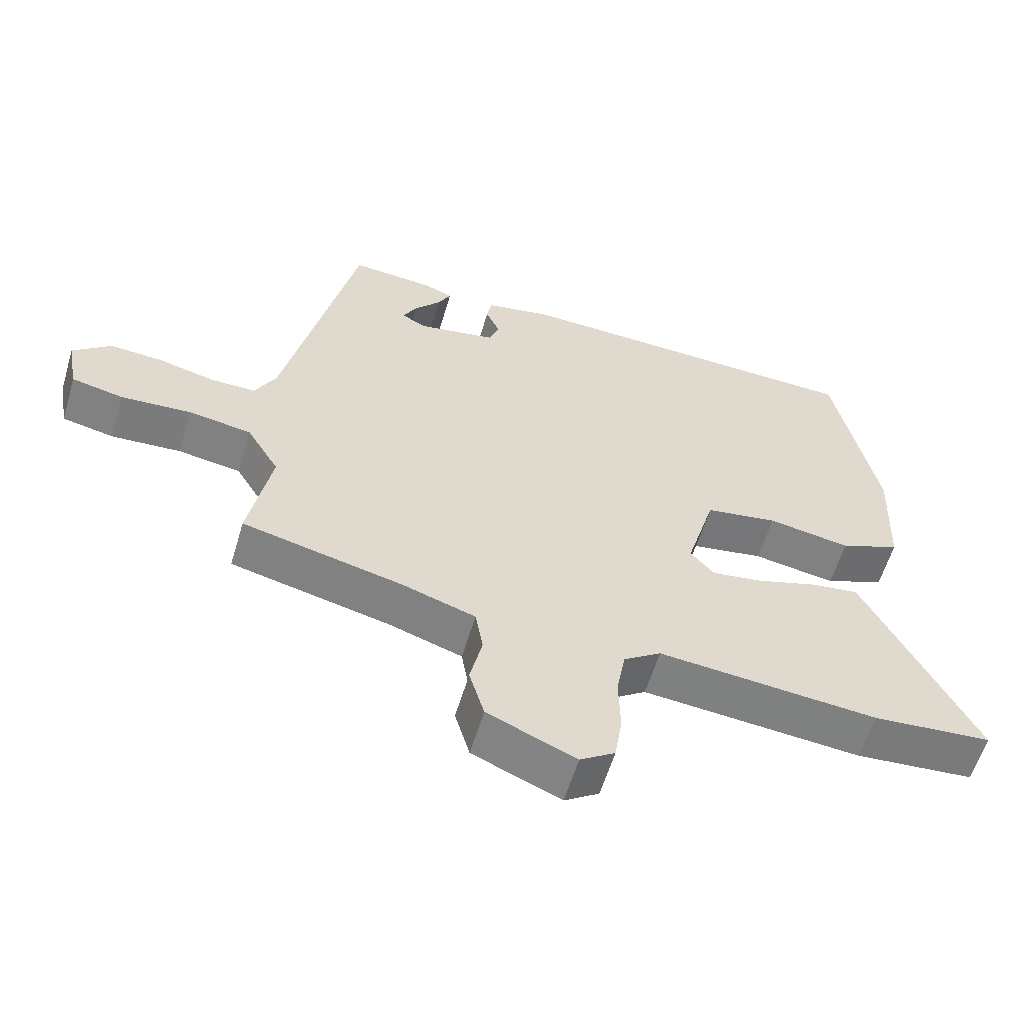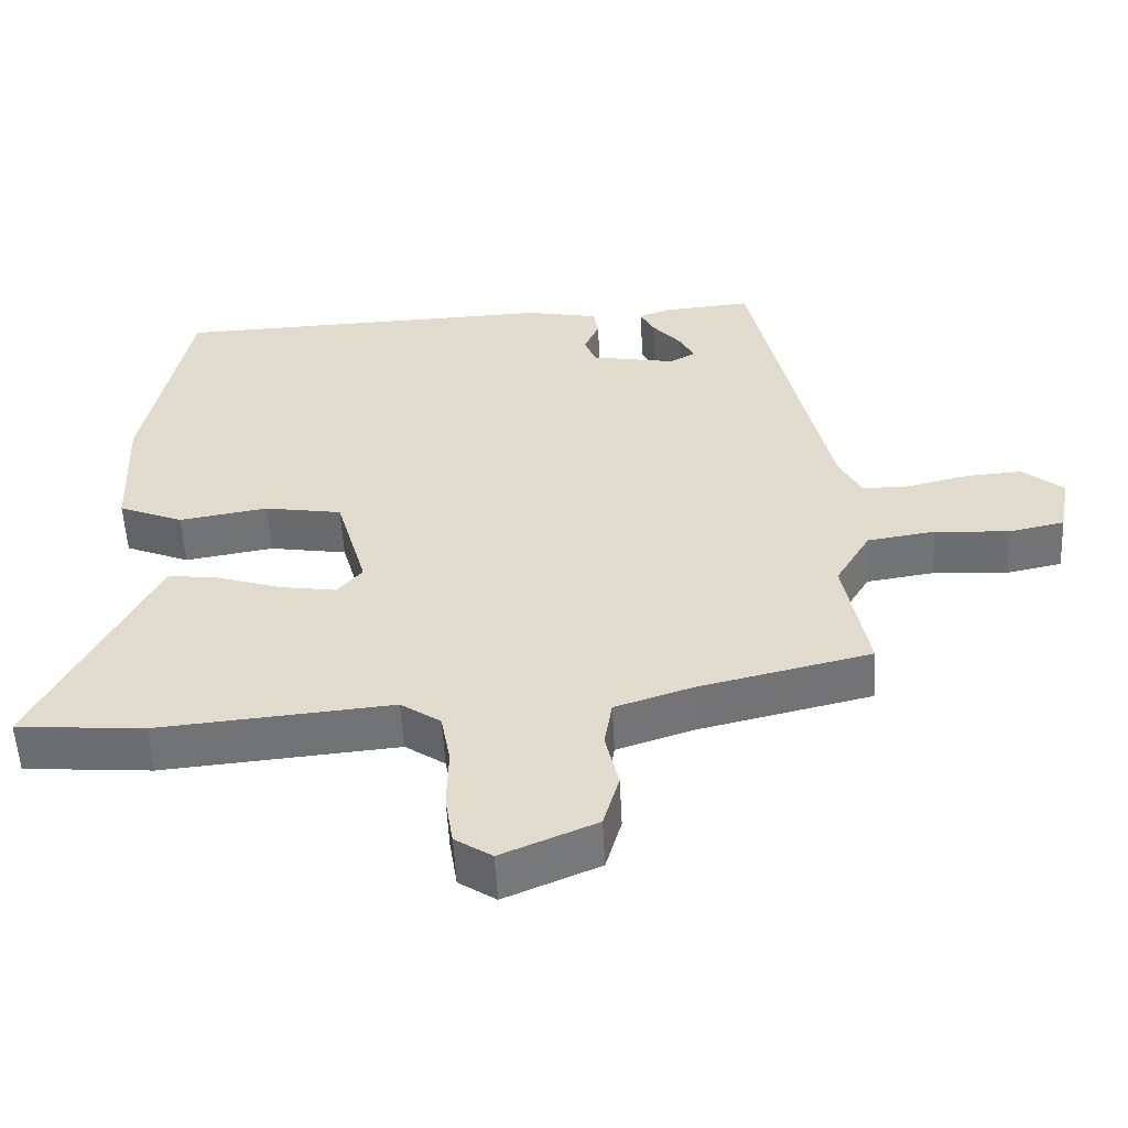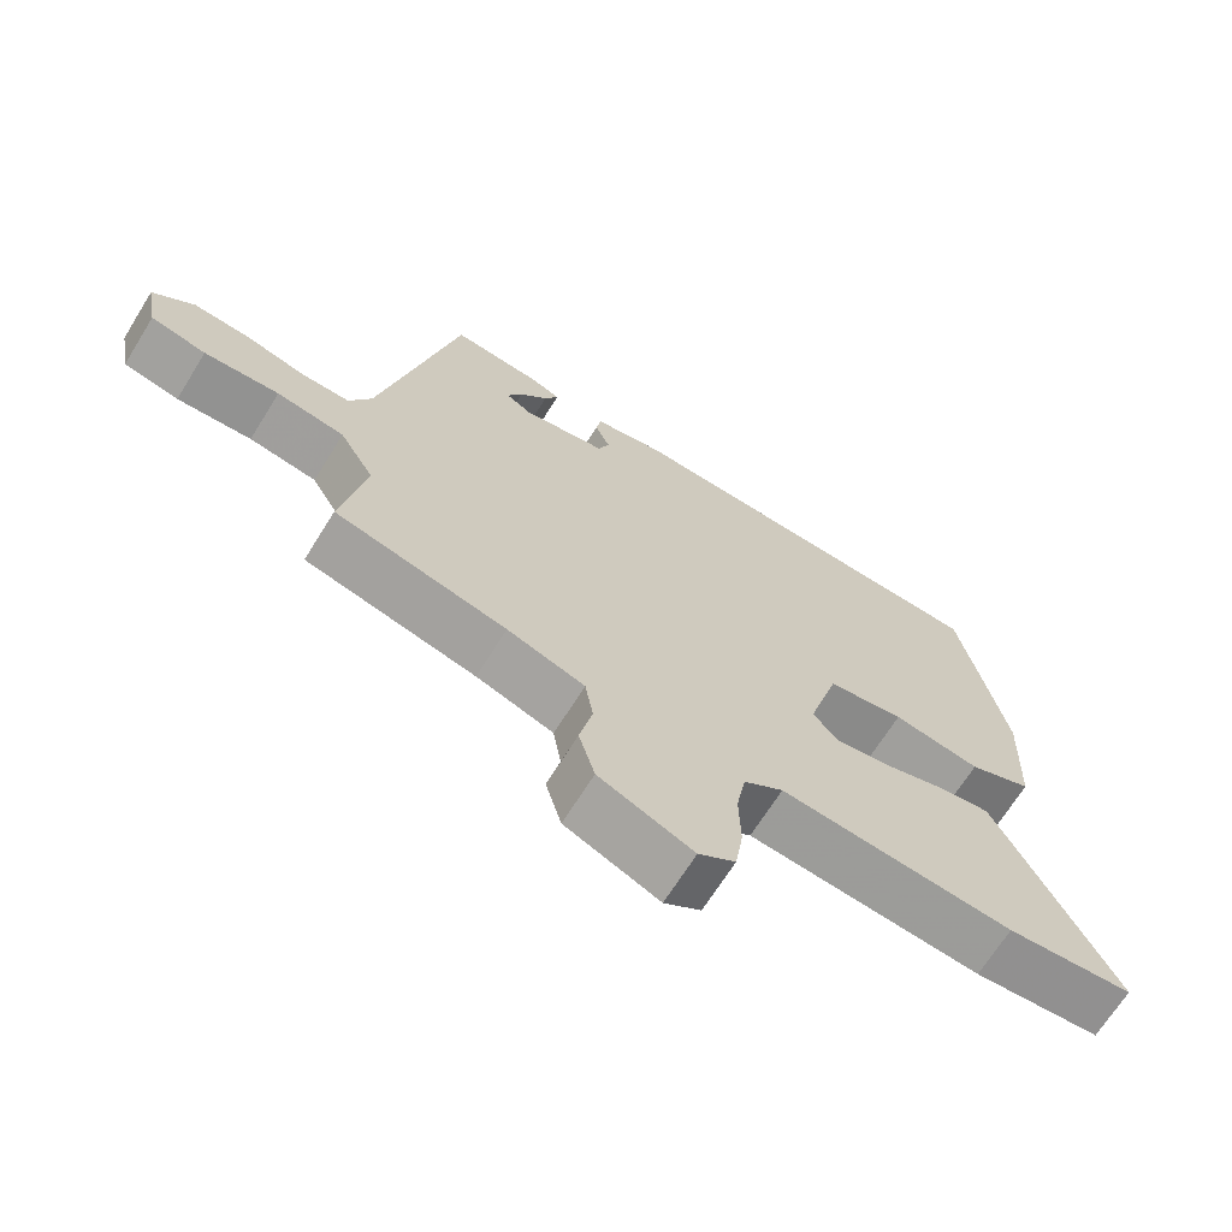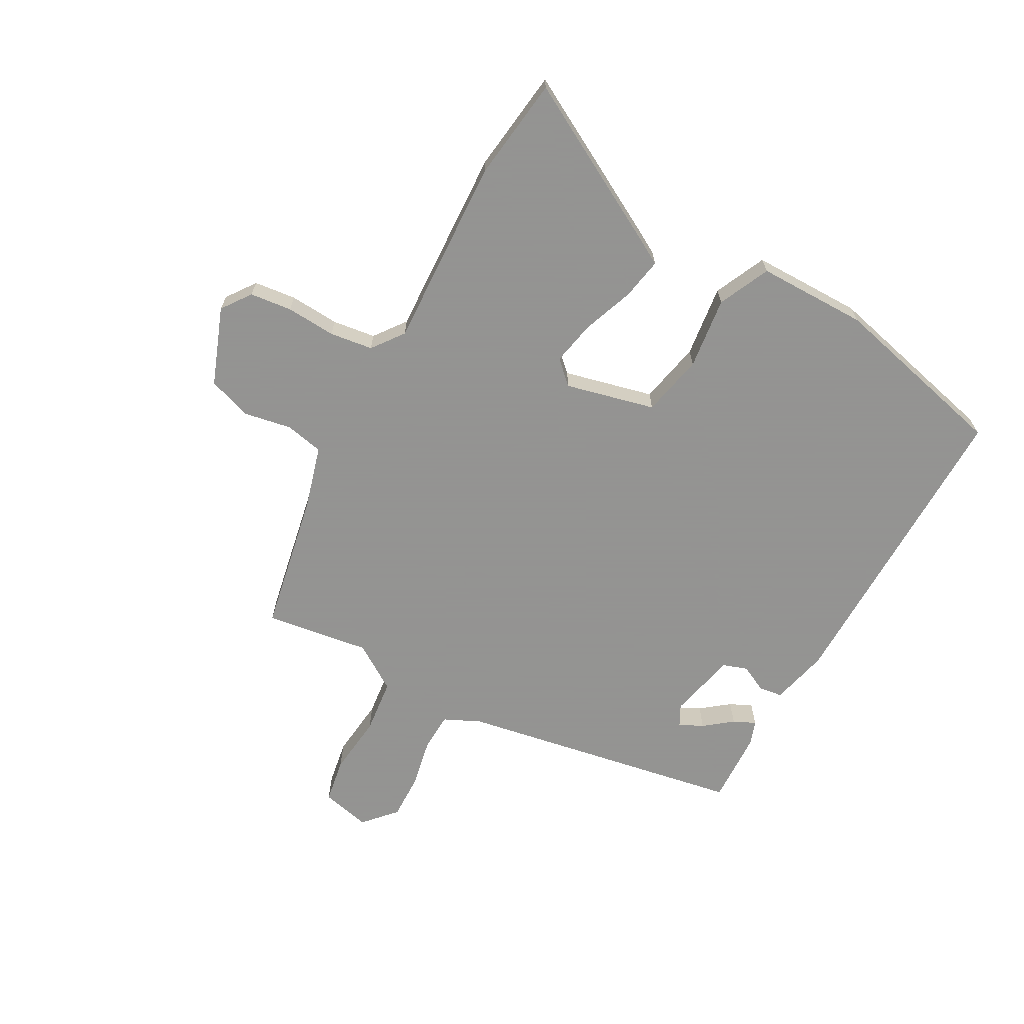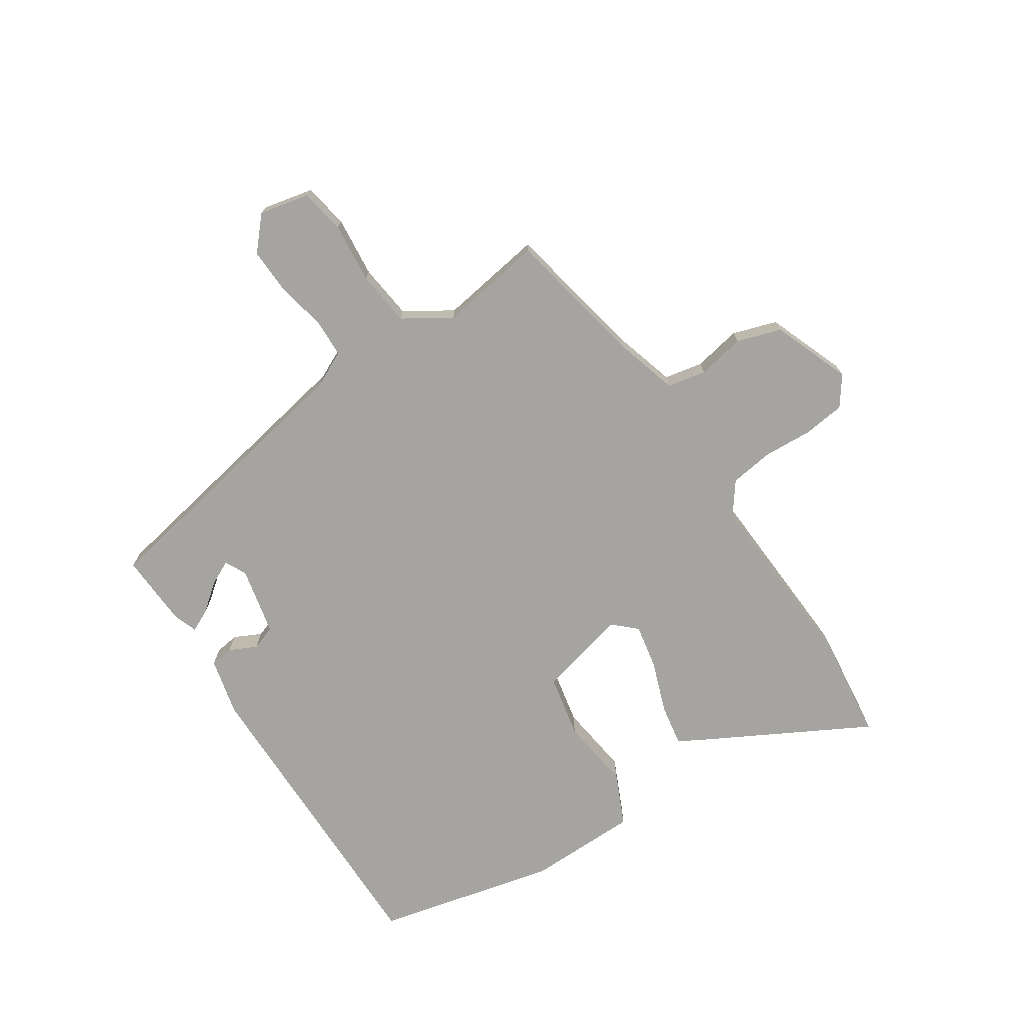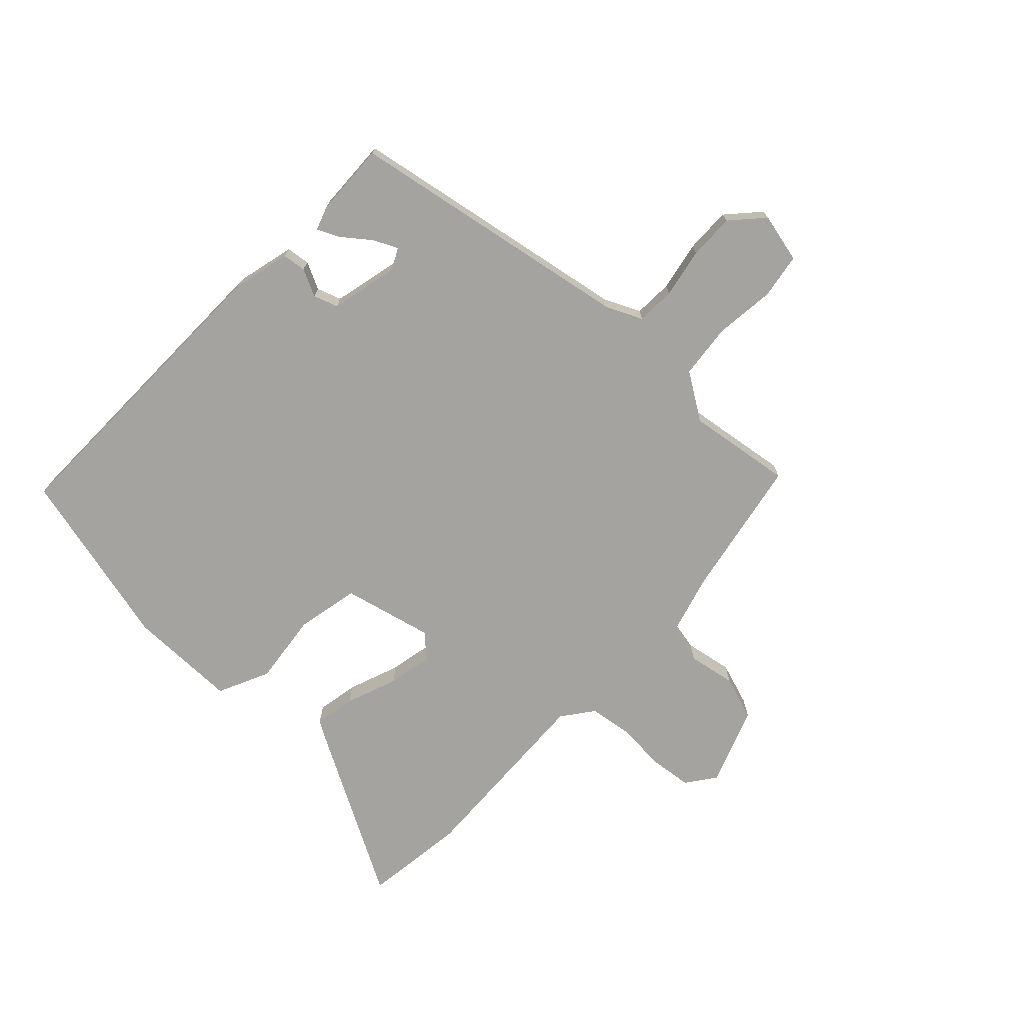
<metadata>
{"format":"obj","ext":"obj","renderer":"f3d","projection":"perspective","resolution":1024,"background":"white","views":[{"elev":-59.2,"azim":163.4,"up":"+Z"},{"elev":-54.9,"azim":3.0,"up":"+Z"},{"elev":-68.0,"azim":148.1,"up":"+Z"},{"elev":-66.9,"azim":-121.1,"up":"+Y"},{"elev":-73.3,"azim":121.5,"up":"+Y"},{"elev":-72.9,"azim":44.1,"up":"+Y"}]}
</metadata>
<code>
v 0.51 0.07 -0.412
v 0.274 0.07 -0.467
v 0.167 0.07 -0.502
v 0.156 0.07 -0.568
v 0.174 0.07 -0.648
v 0.152 0.07 -0.724
v 0.022 0.07 -0.779
v -0.029 0.07 -0.745
v -0.04 0.07 -0.674
v -0.038 0.07 -0.589
v -0.051 0.07 -0.516
v -0.106 0.07 -0.478
v -0.43 0.07 -0.506
v -0.606 0.07 -0.491
v -0.466 0.07 -0.211
v -0.443 0.07 -0.167
v -0.372 0.07 -0.177
v -0.283 0.07 -0.206
v -0.207 0.07 -0.218
v -0.172 0.07 -0.178
v -0.215 0.07 -0.027
v -0.322 0.07 -0.009
v -0.444 0.07 -0.029
v -0.533 0.07 0.008
v -0.541 0.07 0.195
v -0.479 0.07 0.505
v 0.053 0.07 0.52
v 0.152 0.07 0.5
v 0.159 0.07 0.46
v 0.138 0.07 0.413
v 0.154 0.07 0.372
v 0.271 0.07 0.35
v 0.306 0.07 0.37
v 0.285 0.07 0.41
v 0.246 0.07 0.456
v 0.227 0.07 0.493
v 0.268 0.07 0.509
v 0.392 0.07 0.519
v 0.499 0.07 0.036
v 0.53 0.07 -0.024
v 0.596 0.07 -0.024
v 0.679 0.07 -0.004
v 0.757 0.07 0.001
v 0.813 0.07 -0.046
v 0.797 0.07 -0.131
v 0.721 0.07 -0.147
v 0.618 0.07 -0.14
v 0.525 0.07 -0.154
v 0.477 0.07 -0.235
v 0.51 0 -0.412
v 0.274 0 -0.467
v 0.167 0 -0.502
v 0.156 0 -0.568
v 0.174 0 -0.648
v 0.152 0 -0.724
v 0.022 0 -0.779
v -0.029 0 -0.745
v -0.04 0 -0.674
v -0.038 0 -0.589
v -0.051 0 -0.516
v -0.106 0 -0.478
v -0.43 0 -0.506
v -0.606 0 -0.491
v -0.466 0 -0.211
v -0.443 0 -0.167
v -0.372 0 -0.177
v -0.283 0 -0.206
v -0.207 0 -0.218
v -0.172 0 -0.178
v -0.215 0 -0.027
v -0.322 0 -0.009
v -0.444 0 -0.029
v -0.533 0 0.008
v -0.541 0 0.195
v -0.479 0 0.505
v 0.053 0 0.52
v 0.152 0 0.5
v 0.159 0 0.46
v 0.138 0 0.413
v 0.154 0 0.372
v 0.271 0 0.35
v 0.306 0 0.37
v 0.285 0 0.41
v 0.246 0 0.456
v 0.227 0 0.493
v 0.268 0 0.509
v 0.392 0 0.519
v 0.499 0 0.036
v 0.53 0 -0.024
v 0.596 0 -0.024
v 0.679 0 -0.004
v 0.757 0 0.001
v 0.813 0 -0.046
v 0.797 0 -0.131
v 0.721 0 -0.147
v 0.618 0 -0.14
v 0.525 0 -0.154
v 0.477 0 -0.235
f 45 46 47
f 44 45 47
f 43 44 47
f 42 43 47
f 41 42 47
f 40 41 47 48
f 39 40 48 49
f 36 37 38
f 35 36 38
f 34 35 38
f 33 34 38 39
f 32 33 39 49
f 28 29 30
f 27 28 30
f 26 27 30
f 25 26 30
f 24 25 30
f 23 24 30
f 22 23 30
f 21 22 30 31
f 49 1 2
f 32 49 2
f 31 32 2
f 21 31 2
f 20 21 2
f 16 17 18
f 15 16 18
f 14 15 18
f 13 14 18
f 12 13 18
f 11 12 18 19
f 8 9 10
f 7 8 10
f 6 7 10
f 5 6 10
f 4 5 10
f 3 4 10 11
f 11 19 20
f 3 11 20
f 2 3 20
f 96 95 94
f 96 94 93
f 96 93 92
f 96 92 91
f 96 91 90
f 97 96 90 89
f 98 97 89 88
f 87 86 85
f 87 85 84
f 87 84 83
f 88 87 83 82
f 98 88 82 81
f 79 78 77
f 79 77 76
f 79 76 75
f 79 75 74
f 79 74 73
f 79 73 72
f 79 72 71
f 80 79 71 70
f 51 50 98
f 51 98 81
f 51 81 80
f 51 80 70
f 51 70 69
f 67 66 65
f 67 65 64
f 67 64 63
f 67 63 62
f 67 62 61
f 68 67 61 60
f 59 58 57
f 59 57 56
f 59 56 55
f 59 55 54
f 59 54 53
f 60 59 53 52
f 69 68 60
f 69 60 52
f 69 52 51
f 1 50 51 2
f 2 51 52 3
f 3 52 53 4
f 4 53 54 5
f 5 54 55 6
f 6 55 56 7
f 7 56 57 8
f 8 57 58 9
f 9 58 59 10
f 10 59 60 11
f 11 60 61 12
f 12 61 62 13
f 13 62 63 14
f 14 63 64 15
f 15 64 65 16
f 16 65 66 17
f 17 66 67 18
f 18 67 68 19
f 19 68 69 20
f 20 69 70 21
f 21 70 71 22
f 22 71 72 23
f 23 72 73 24
f 24 73 74 25
f 25 74 75 26
f 26 75 76 27
f 27 76 77 28
f 28 77 78 29
f 29 78 79 30
f 30 79 80 31
f 31 80 81 32
f 32 81 82 33
f 33 82 83 34
f 34 83 84 35
f 35 84 85 36
f 36 85 86 37
f 37 86 87 38
f 38 87 88 39
f 39 88 89 40
f 40 89 90 41
f 41 90 91 42
f 42 91 92 43
f 43 92 93 44
f 44 93 94 45
f 45 94 95 46
f 46 95 96 47
f 47 96 97 48
f 48 97 98 49
f 49 98 50 1

</code>
